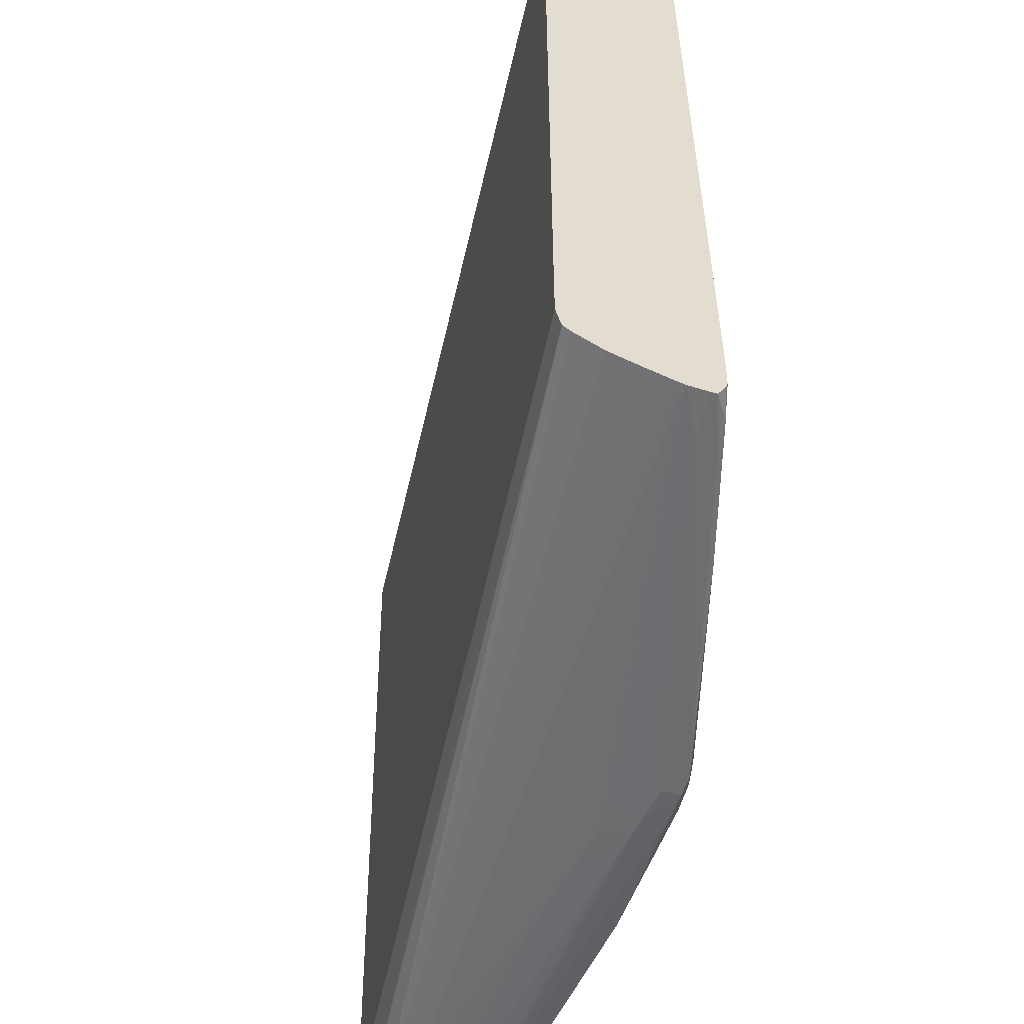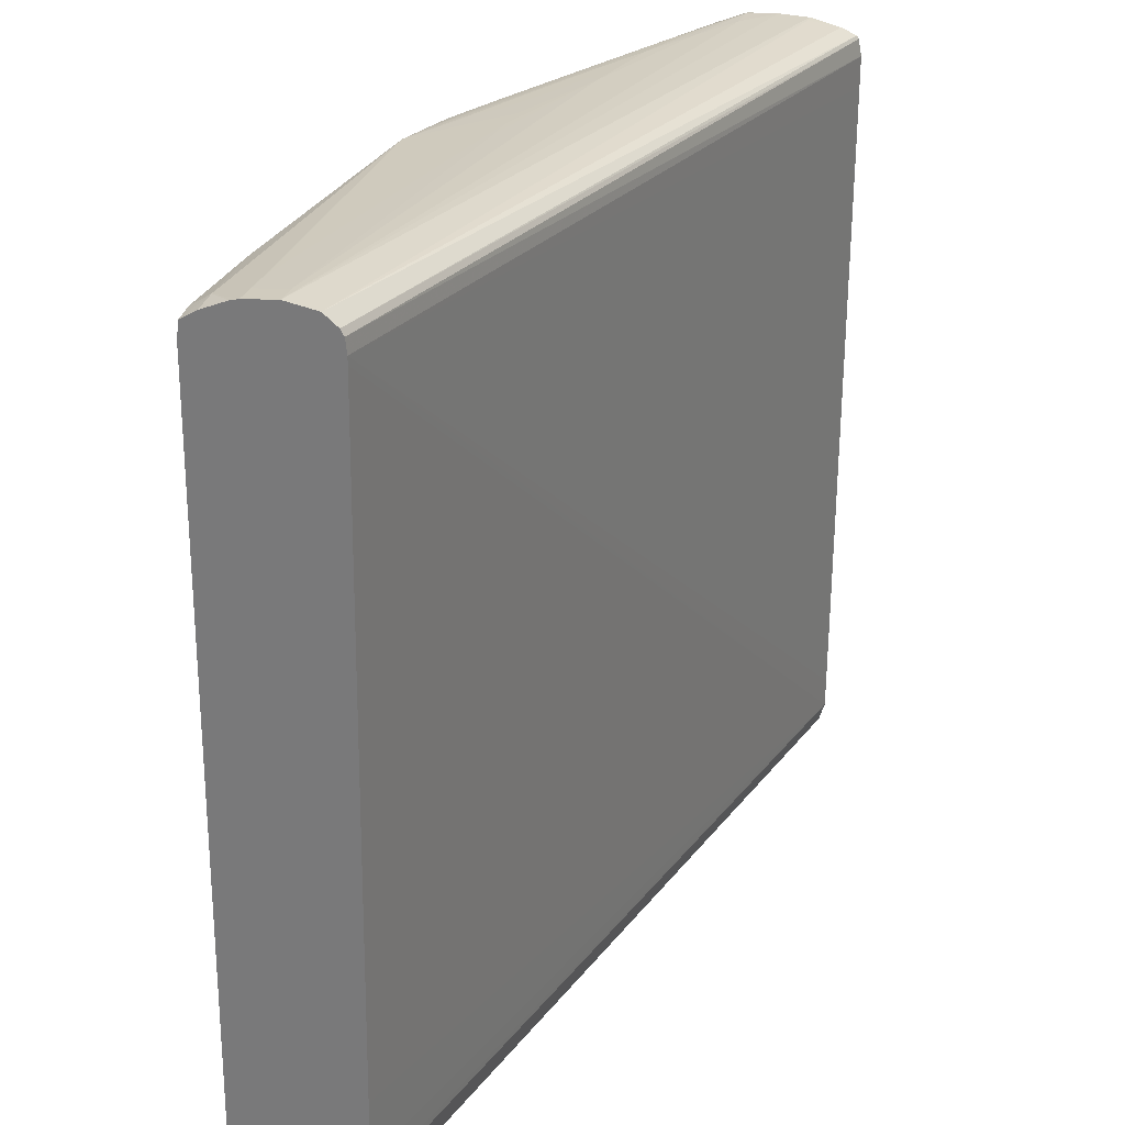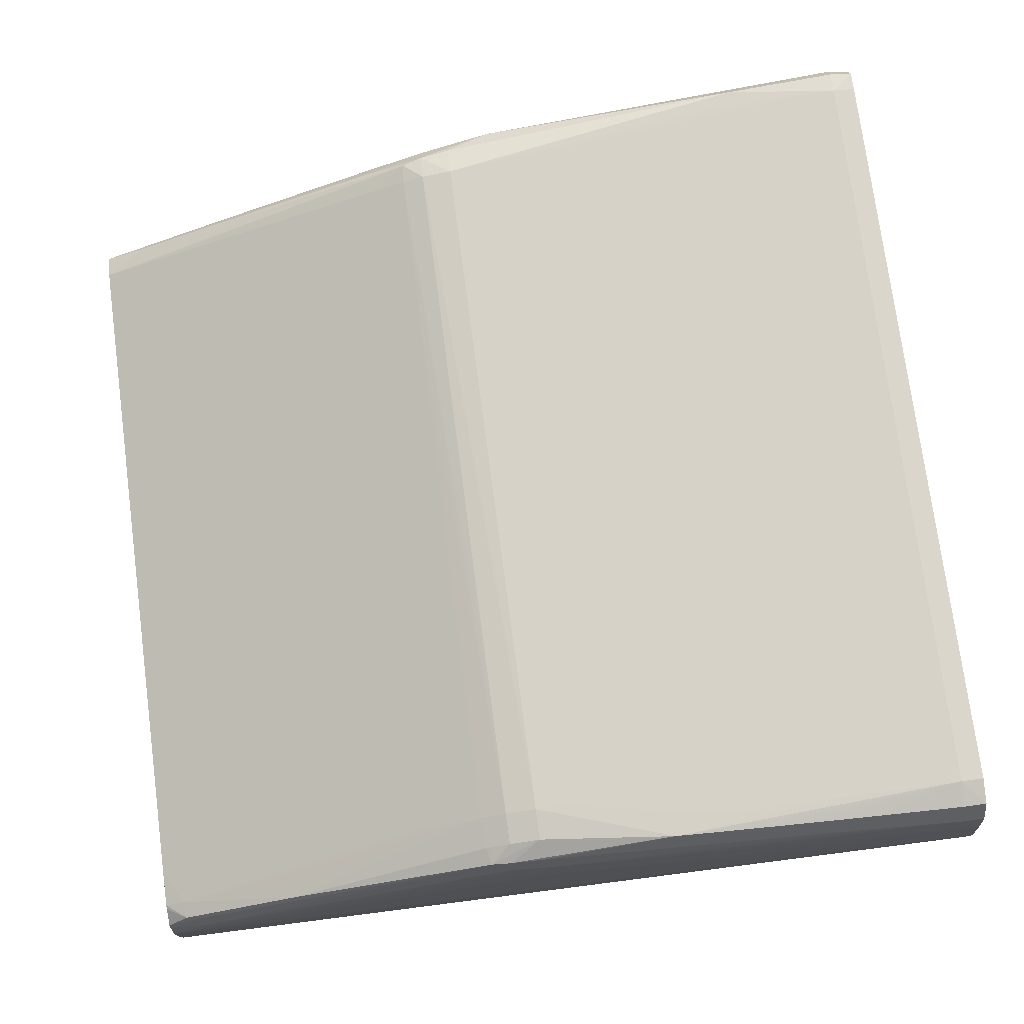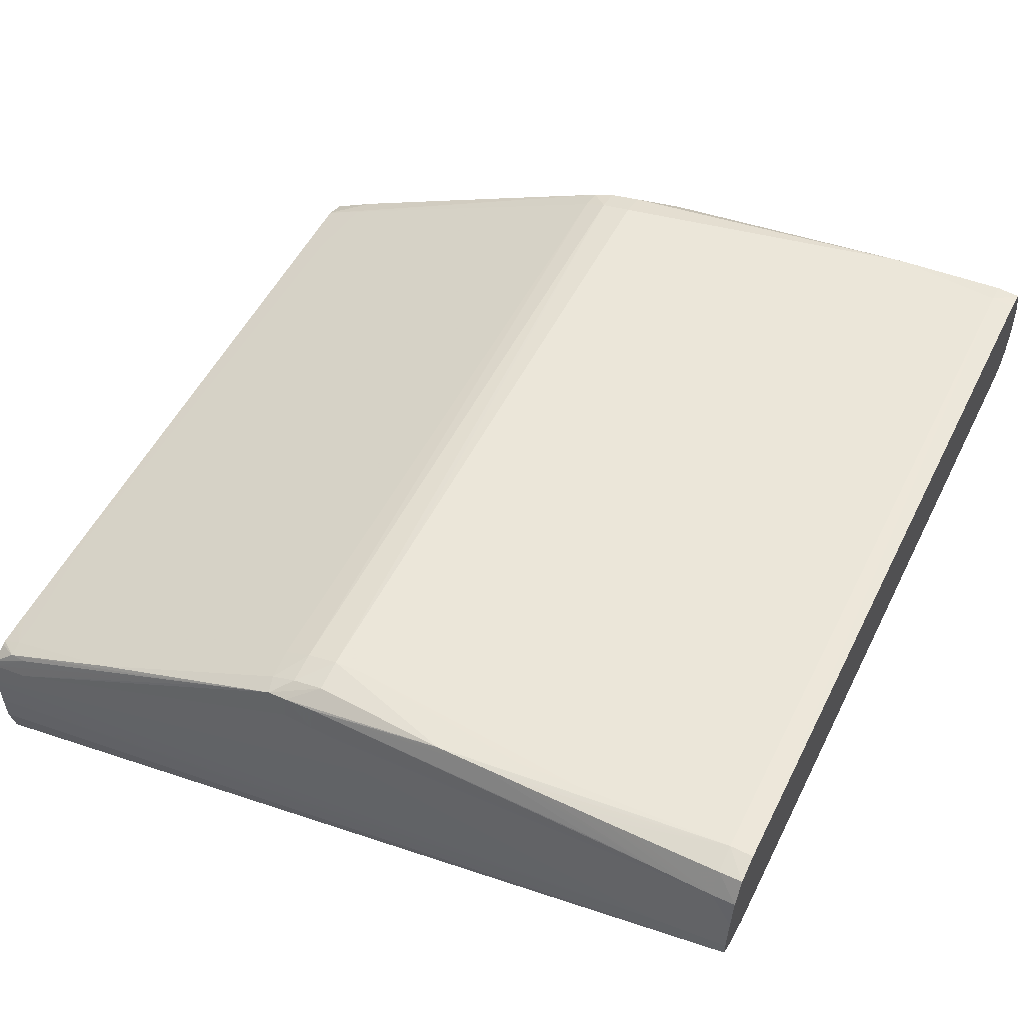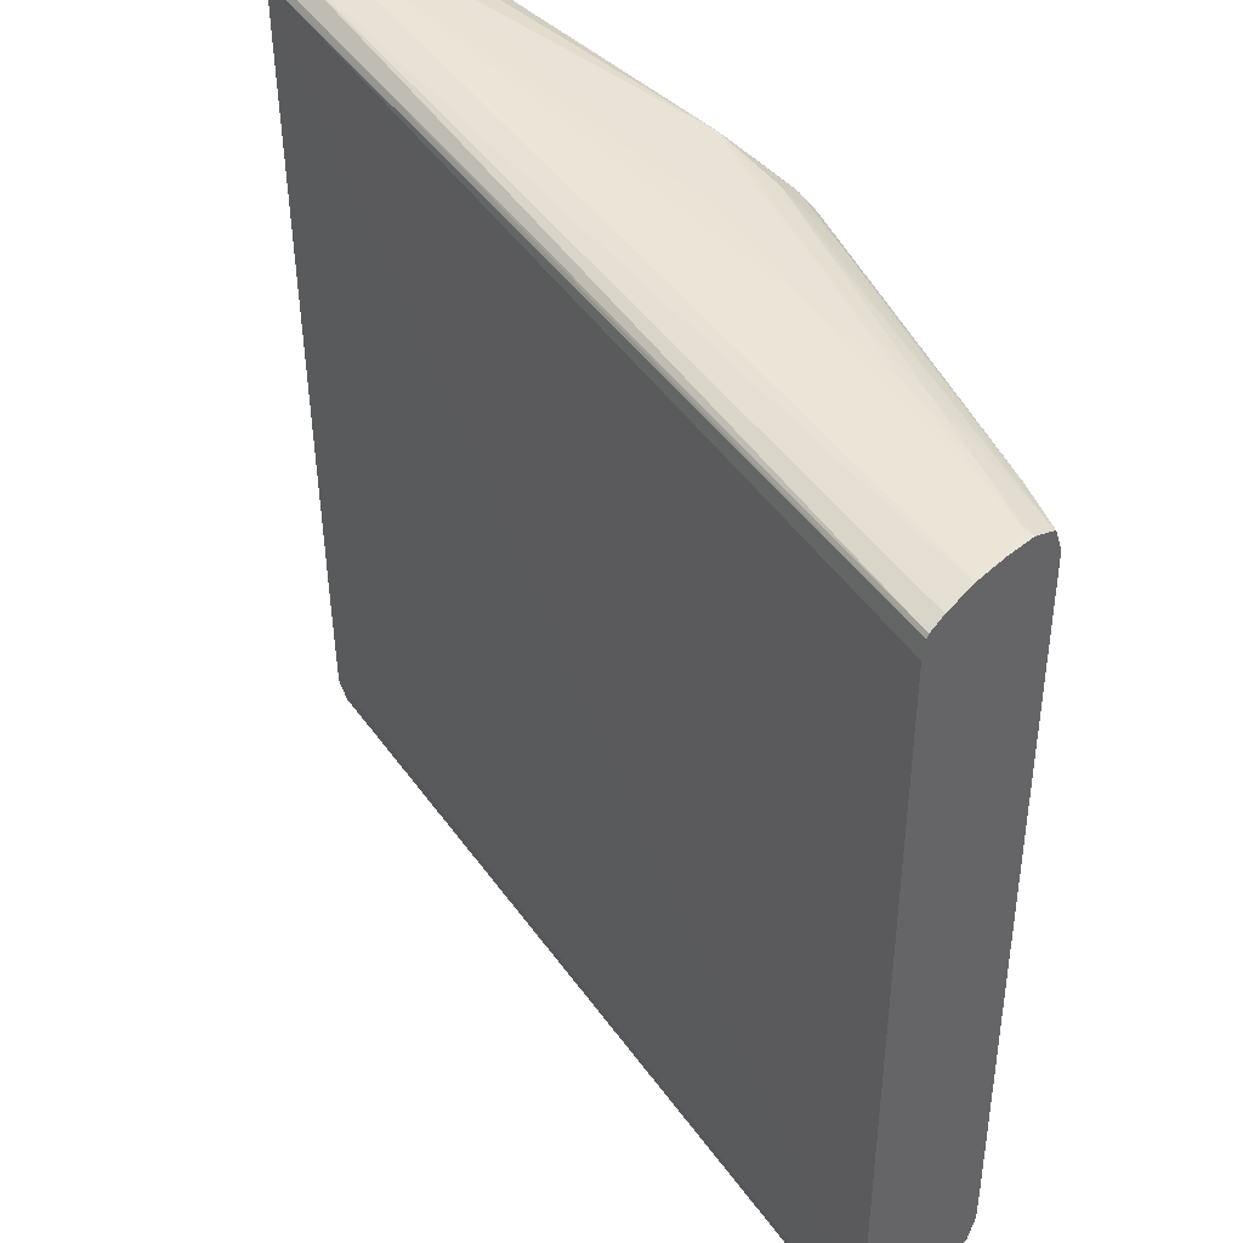
<metadata>
{"format":"obj","ext":"obj","renderer":"f3d","projection":"perspective","resolution":1024,"background":"white","views":[{"elev":-54.3,"azim":-116.6,"up":"+Y"},{"elev":29.1,"azim":105.5,"up":"+Y"},{"elev":75.8,"azim":-7.5,"up":"+Z"},{"elev":52.6,"azim":25.9,"up":"+Z"},{"elev":42.4,"azim":-136.8,"up":"+Y"}]}
</metadata>
<code>
v 0.001857 0.01237 0.03926
v 0.001244 0.01233 0.03927
v 0.001857 0.01229 0.04009
v 0.001857 0.01221 0.03844
v -0.02133 0.01125 0.03348
v -0.02133 0.01129 0.03431
v -0.02025 0.01134 0.03514
v -0.0186 0.0114 0.03596
v -0.01418 0.01158 0.03728
v -0.0004112 0.01223 0.03927
v 0.001244 0.01225 0.04009
v -0.009503 0.01176 0.03844
v 0.001857 0.01223 0.04031
v 0.001244 0.01205 0.04092
v 0.001857 0.01191 0.03808
v -0.02133 0.01088 0.03223
v -0.02133 0.01106 0.03265
v -0.02107 0.01125 0.03348
v -0.02133 0.01124 0.03514
v -0.02107 0.01129 0.03514
v -0.01694 0.01144 0.03679
v -0.01446 0.01153 0.03758
v -0.01364 0.01156 0.03787
v -0.01115 0.01166 0.03844
v -0.01033 0.01171 0.03844
v 0.0004175 0.0122 0.04009
v -0.009088 0.01157 0.04051
v 0.001857 0.01196 0.04097
v -0.001826 0.01159 0.04134
v 0.001244 0.01173 0.04142
v 0.001857 0.01169 0.0414
v 0.001857 0.01175 0.03799
v -0.02133 0.01079 0.03217
v -0.02133 0.01097 0.0358
v -0.02107 0.01101 0.03586
v -0.01942 0.01133 0.03596
v -0.01529 0.01147 0.03761
v -0.01777 0.01136 0.03679
v -0.01165 0.01158 0.03891
v -0.01115 0.01155 0.03948
v -0.01036 0.01162 0.03932
v -0.001238 0.0121 0.04009
v -0.009503 0.01155 0.04038
v -0.01115 0.01139 0.04009
v -0.01115 0.011 0.04065
v -0.01033 0.0111 0.04073
v -0.007851 0.01169 0.04009
v -0.01065 0.01157 0.03963
v -0.01195 0.01152 0.03922
v -0.00198 0.01116 0.04135
v -0.001238 0.01116 0.04139
v 0.0004175 0.01116 0.04147
v 0.001244 0.01116 0.04151
v -0.001238 0.01161 0.04136
v -0.01033 0.01033 0.04095
v 0.0004175 0.01169 0.0414
v 0.001857 0.01168 0.0414
v 0.001857 0.01136 0.03795
v -0.02133 0.01033 0.03208
v -0.02133 0.01034 0.03209
v -0.02133 0.01033 0.03605
v -0.0201 0.0109 0.0365
v -0.01942 0.01101 0.03666
v -0.01281 0.01139 0.03927
v -0.01611 0.01137 0.03761
v -0.01364 0.01149 0.03844
v -0.01036 0.01152 0.04008
v -0.01611 0.01102 0.03827
v -0.01446 0.01102 0.03908
v -0.01281 0.01101 0.03988
v -0.01168 0.01086 0.04056
v -0.01115 0.01033 0.0408
v -0.003717 0.009507 0.04129
v -0.0004112 0.007026 0.04148
v -0.007024 0.01033 0.04111
v -0.0004112 0.005374 0.0415
v -0.0004112 -0.0004105 0.04156
v 0.001244 -0.0004105 0.04165
v 0.001857 -0.009505 0.04171
v 0.001857 -0.008678 0.0417
v 0.001857 0.01102 0.04145
v 0.001857 0.01116 0.04145
v -0.01033 -0.0004105 0.04107
v -0.009503 -0.007851 0.0412
v -0.008677 -0.001238 0.04117
v -0.007851 0.005374 0.04113
v 0.001857 0.01116 0.03795
v -0.02133 -0.009505 0.03209
v -0.02133 -0.008678 0.03209
v -0.02133 0.009507 0.03208
v -0.02133 0.009507 0.03606
v -0.02107 0.01033 0.03617
v -0.01337 0.01088 0.03975
v -0.01505 0.01088 0.03894
v -0.01673 0.01089 0.03813
v -0.02024 0.01033 0.03657
v -0.01281 0.01033 0.04008
v -0.01174 0.01033 0.04059
v -0.01115 -0.0004105 0.0409
v -0.01033 -0.008678 0.04117
v -0.01033 -0.007851 0.04116
v -0.01033 -0.004546 0.04112
v -0.001238 -0.0004105 0.04152
v -0.0004112 -0.007024 0.04164
v 0.001244 -0.007024 0.04172
v 0.001857 -0.01017 0.04152
v 0.001244 -0.009505 0.04175
v -0.009503 -0.008678 0.04121
v -0.002064 -0.007024 0.04156
v 0.001857 -0.00702 0.0382
v -0.02133 -0.01003 0.03225
v 0.001857 -0.008678 0.03823
v 0.001857 -0.009292 0.03825
v 0.001857 -0.009505 0.03826
v 0.001857 -0.01033 0.03848
v -0.02133 0.005956 0.03608
v -0.02118 -0.005372 0.03623
v -0.02108 0.007853 0.03618
v -0.02067 0.008503 0.03638
v -0.01281 0.009507 0.04009
v -0.01175 0.009507 0.04059
v -0.01115 -0.008678 0.04097
v -0.01115 -0.006199 0.04095
v -0.01115 -0.004546 0.04094
v -0.01033 -0.009505 0.04105
v -0.006647 -0.009922 0.04134
v -0.006747 -0.009505 0.04134
v -0.01115 -0.009505 0.04088
v -0.0004112 -0.009505 0.04167
v 0.001857 -0.01052 0.04092
v 0.001244 -0.01018 0.04155
v -0.006198 -0.00994 0.04135
v -0.005369 -0.009972 0.04138
v -0.004543 -0.01 0.0414
v -0.003717 -0.01003 0.04142
v -0.00289 -0.01006 0.04144
v -0.002064 -0.01009 0.04146
v -0.001238 -0.01011 0.04148
v -0.005369 -0.009505 0.04142
v -0.004543 -0.009505 0.04146
v -0.00289 -0.009505 0.04155
v -0.002064 -0.009505 0.04159
v -0.02133 -0.01011 0.03244
v 0.001857 -0.01078 0.03877
v -0.02133 0.0004142 0.03612
v -0.02133 -0.007851 0.03617
v -0.0212 -0.008678 0.03624
v -0.02079 -0.008678 0.03643
v -0.01357 -0.008678 0.03985
v -0.01281 -0.007851 0.04021
v -0.01184 -0.003719 0.04064
v -0.01178 0.005374 0.04061
v -0.01187 -0.008678 0.04065
v -0.01182 -0.009505 0.04062
v -0.0117 -0.009965 0.04056
v -0.01115 -0.01 0.04065
v -0.01033 -0.01003 0.04072
v 0.001857 -0.01067 0.04009
v 0.001244 -0.01052 0.04092
v 0.0004175 -0.01016 0.04152
v -0.002064 -0.01036 0.04092
v -0.0004112 -0.01044 0.04092
v 0.0004175 -0.01048 0.04092
v -0.02133 -0.01028 0.03323
v 0.001857 -0.01078 0.03915
v 0.0004175 -0.01076 0.03884
v -0.02133 -0.0103 0.03405
v -0.02133 -0.01029 0.03348
v -0.02133 -0.008014 0.03617
v -0.02133 -0.008678 0.03618
v -0.02078 -0.009505 0.03643
v -0.01737 -0.009505 0.03804
v -0.01736 -0.00992 0.03803
v -0.0134 -0.009981 0.03976
v -0.02025 -0.01021 0.03596
v -0.01115 -0.01014 0.04009
v -0.01033 -0.01019 0.04009
v 0.001244 -0.01065 0.04009
v -0.0004112 -0.01059 0.04009
v 0.0004175 -0.01062 0.04009
v -0.009503 -0.01023 0.04009
v -0.008677 -0.01026 0.04009
v -0.007024 -0.01033 0.04009
v -0.005369 -0.0104 0.04009
v 0.001244 -0.01077 0.03906
v 0.0004175 -0.01076 0.03894
v -3.43e-05 -0.01075 0.03885
v -3.43e-05 -0.01075 0.03887
v -0.02133 -0.0103 0.03431
v -0.02133 -0.008835 0.03617
v -0.02133 -0.009505 0.03616
v -0.02074 -0.009961 0.03641
v -0.0151 -0.009995 0.03895
v -0.02133 -0.01014 0.03569
v -0.02133 -0.01027 0.03514
v -0.01033 -0.0103 0.03927
v -0.009503 -0.01034 0.03927
v -0.006198 -0.01047 0.03927
v -0.005369 -0.0105 0.03927
v -0.008677 -0.01037 0.03927
v -0.02107 -0.01028 0.03514
v -0.02133 -0.01029 0.03488
v -0.02133 -0.009612 0.03613
v -0.02133 -0.01008 0.03589
v -0.02025 -0.01003 0.03651
v -0.0186 -0.01001 0.03731
f 111 144 143
f 111 115 144
f 116 145 117
f 108 141 142
f 117 119 118
f 108 140 141
f 108 139 140
f 108 127 139
f 107 138 131
f 107 132 133
f 107 136 137
f 107 135 136
f 107 134 135
f 107 133 134
f 107 126 132
f 107 129 126
f 106 131 130
f 104 109 142
f 117 145 146
f 106 107 131
f 104 142 129
f 107 137 138
f 117 146 147
f 125 155 156
f 117 148 149
f 128 154 155
f 126 141 140
f 104 107 105
f 126 142 141
f 126 129 142
f 126 157 132
f 126 156 157
f 126 139 127
f 126 140 139
f 125 156 126
f 117 147 148
f 125 128 155
f 122 153 154
f 122 151 153
f 122 152 151
f 121 152 122
f 120 152 121
f 119 152 120
f 117 152 119
f 117 151 152
f 117 150 151
f 117 149 150
f 122 154 128
f 104 129 107
f 83 108 84
f 100 128 125
f 87 110 88
f 84 103 85
f 84 109 103
f 84 142 109
f 84 108 142
f 83 102 108
f 79 107 106
f 79 105 107
f 78 105 79
f 77 105 78
f 88 110 112
f 77 104 105
f 77 103 109
f 76 103 77
f 74 103 76
f 74 85 103
f 74 86 85
f 74 75 86
f 73 75 74
f 72 102 83
f 130 131 159
f 72 101 102
f 77 109 104
f 101 108 102
f 88 112 113
f 88 114 115
f 100 122 128
f 100 123 122
f 100 124 123
f 100 108 101
f 100 127 108
f 100 126 127
f 100 125 126
f 99 124 100
f 98 124 99
f 98 123 124
f 88 113 114
f 98 122 123
f 97 119 120
f 97 121 98
f 97 120 121
f 96 119 97
f 91 96 92
f 91 119 96
f 91 118 119
f 91 117 118
f 91 116 117
f 88 115 111
f 98 121 122
f 130 159 158
f 177 196 197
f 131 160 159
f 179 200 198
f 179 184 200
f 178 186 185
f 178 180 186
f 177 195 196
f 177 197 181
f 176 195 177
f 175 193 194
f 175 195 176
f 175 194 195
f 174 192 193
f 174 193 175
f 173 192 174
f 171 173 172
f 171 192 173
f 171 191 192
f 171 190 191
f 170 190 171
f 167 187 188
f 167 188 189
f 166 187 167
f 179 198 199
f 179 199 180
f 180 199 186
f 181 197 200
f 72 100 101
f 197 201 200
f 195 197 196
f 195 201 197
f 195 202 201
f 194 205 204
f 193 205 194
f 193 206 205
f 192 206 193
f 192 205 206
f 166 188 187
f 192 204 205
f 191 203 192
f 188 202 189
f 188 201 202
f 188 200 201
f 188 198 200
f 188 199 198
f 186 199 188
f 183 200 184
f 182 200 183
f 181 200 182
f 192 203 204
f 166 186 188
f 165 185 186
f 165 178 185
f 148 171 149
f 147 171 148
f 147 170 171
f 147 169 170
f 146 169 147
f 144 168 164
f 144 167 168
f 144 166 167
f 144 186 166
f 144 165 186
f 149 153 150
f 143 144 164
f 137 159 138
f 137 163 159
f 136 163 137
f 136 162 163
f 135 162 136
f 134 162 135
f 134 161 162
f 133 161 134
f 133 157 161
f 132 157 133
f 138 159 160
f 131 138 160
f 149 171 153
f 153 171 172
f 163 177 181
f 162 177 163
f 159 184 179
f 159 183 184
f 159 182 183
f 159 181 182
f 159 163 181
f 159 180 178
f 159 179 180
f 158 178 165
f 150 153 151
f 158 159 178
f 157 177 162
f 156 177 157
f 156 176 177
f 156 175 176
f 155 173 174
f 155 175 156
f 155 174 175
f 154 173 155
f 153 173 154
f 153 172 173
f 157 162 161
f 72 99 100
f 71 98 72
f 2 11 3
f 6 20 7
f 6 19 20
f 5 19 6
f 5 34 19
f 5 61 34
f 5 116 91
f 5 145 116
f 5 146 145
f 5 169 146
f 5 170 169
f 5 190 170
f 5 191 190
f 5 203 191
f 5 204 203
f 5 194 204
f 5 195 194
f 5 202 195
f 5 189 202
f 5 167 189
f 5 168 167
f 5 164 168
f 7 20 8
f 8 20 21
f 8 21 9
f 9 21 22
f 21 36 38
f 21 37 22
f 20 36 21
f 19 36 20
f 19 35 36
f 19 34 35
f 15 33 16
f 15 32 33
f 14 27 29
f 14 31 28
f 5 143 164
f 14 30 31
f 13 14 28
f 12 25 26
f 11 27 14
f 11 26 27
f 10 12 26
f 10 26 11
f 9 25 12
f 9 24 25
f 9 23 24
f 9 22 23
f 14 29 30
f 21 38 37
f 5 111 143
f 5 89 88
f 1 110 87
f 1 112 110
f 1 113 112
f 1 114 113
f 1 115 114
f 1 144 115
f 1 165 144
f 1 158 165
f 1 130 158
f 1 106 130
f 1 79 106
f 1 80 79
f 1 81 80
f 1 82 81
f 1 57 82
f 1 31 57
f 1 28 31
f 1 13 28
f 1 3 13
f 1 2 3
f 72 98 99
f 1 87 58
f 1 58 32
f 1 32 15
f 1 15 4
f 5 90 89
f 5 59 90
f 5 60 59
f 5 33 60
f 5 16 33
f 5 17 16
f 5 18 17
f 4 18 5
f 4 17 18
f 4 16 17
f 5 88 111
f 4 15 16
f 3 11 14
f 2 12 10
f 2 9 12
f 2 10 11
f 1 9 2
f 1 8 9
f 1 7 8
f 1 6 7
f 1 5 6
f 1 4 5
f 3 14 13
f 22 39 23
f 5 91 61
f 22 40 39
f 53 56 54
f 53 82 57
f 53 81 82
f 53 80 81
f 53 79 80
f 53 78 79
f 53 77 78
f 53 76 77
f 53 74 76
f 52 75 73
f 55 72 83
f 52 55 75
f 52 73 74
f 51 55 52
f 50 55 51
f 49 66 67
f 45 55 46
f 45 72 55
f 45 71 72
f 45 70 71
f 44 70 45
f 44 69 70
f 52 74 53
f 44 68 69
f 55 83 84
f 55 85 86
f 71 97 98
f 71 96 97
f 71 92 96
f 70 93 71
f 70 94 93
f 70 95 94
f 64 67 65
f 62 68 63
f 62 69 68
f 62 70 69
f 55 84 85
f 62 95 70
f 61 94 95
f 61 93 94
f 61 71 93
f 61 92 71
f 61 91 92
f 22 37 40
f 58 89 90
f 58 88 89
f 58 87 88
f 55 86 75
f 61 95 62
f 44 63 68
f 58 90 59
f 43 67 44
f 29 54 30
f 29 53 54
f 29 52 53
f 29 51 52
f 29 50 51
f 27 49 43
f 27 40 49
f 27 48 40
f 27 41 48
f 27 47 41
f 29 46 55
f 27 42 47
f 27 44 45
f 27 43 44
f 26 42 27
f 26 41 42
f 25 41 26
f 24 39 40
f 24 41 25
f 24 40 41
f 44 67 64
f 23 39 24
f 27 46 29
f 29 55 50
f 27 45 46
f 30 53 57
f 41 47 42
f 30 56 53
f 43 49 67
f 40 66 49
f 40 48 41
f 38 67 66
f 38 65 67
f 37 38 66
f 35 38 36
f 35 65 38
f 35 64 65
f 37 66 40
f 35 63 44
f 34 63 35
f 34 62 63
f 30 57 31
f 34 61 62
f 32 60 33
f 32 59 60
f 32 58 59
f 35 44 64
f 30 54 56

</code>
